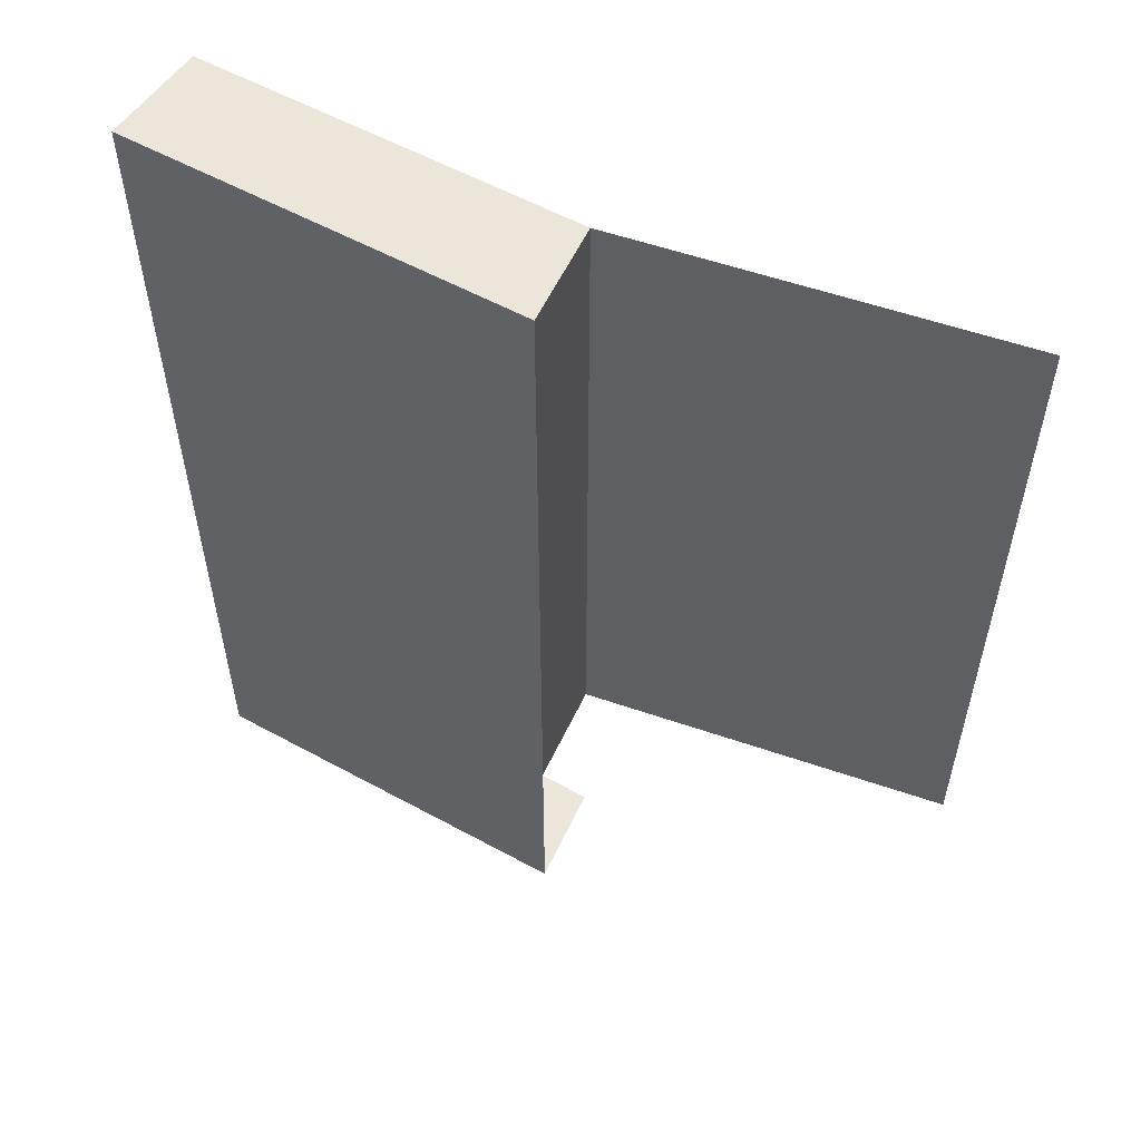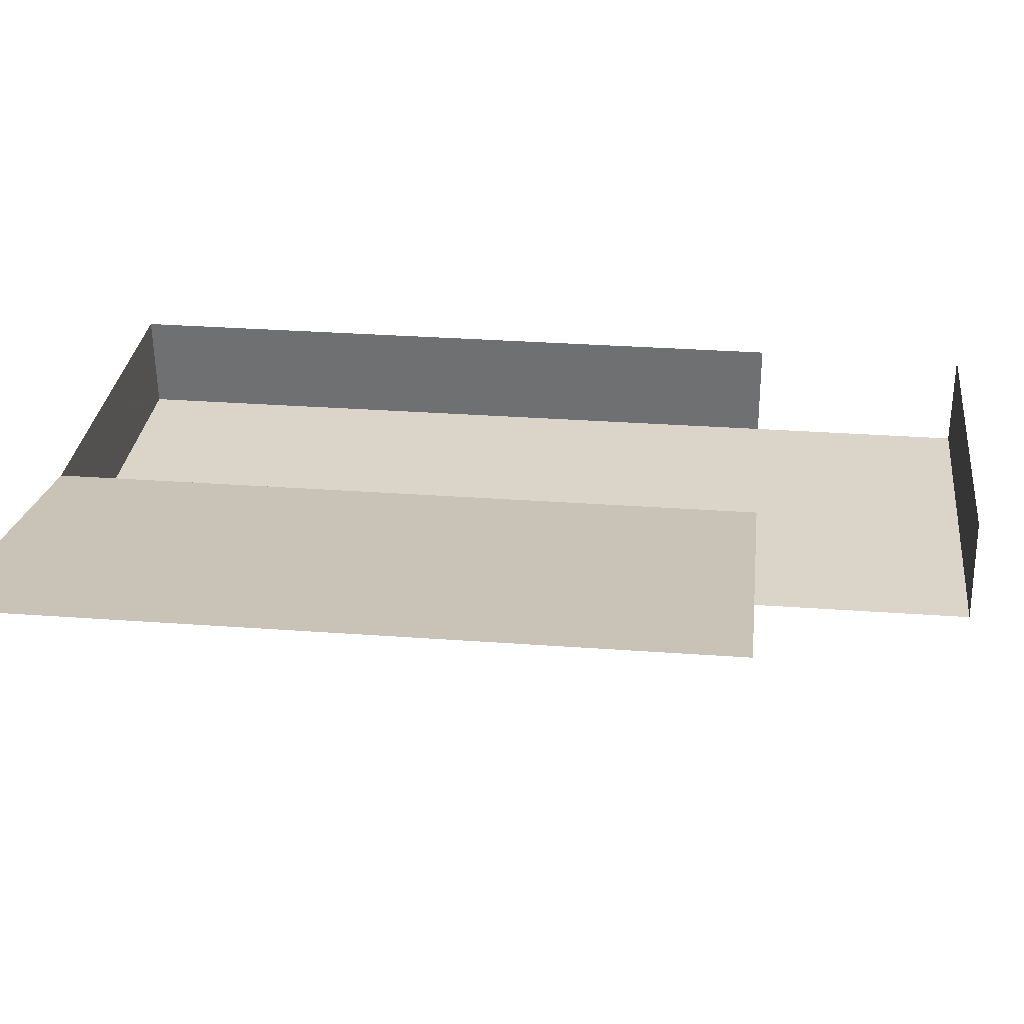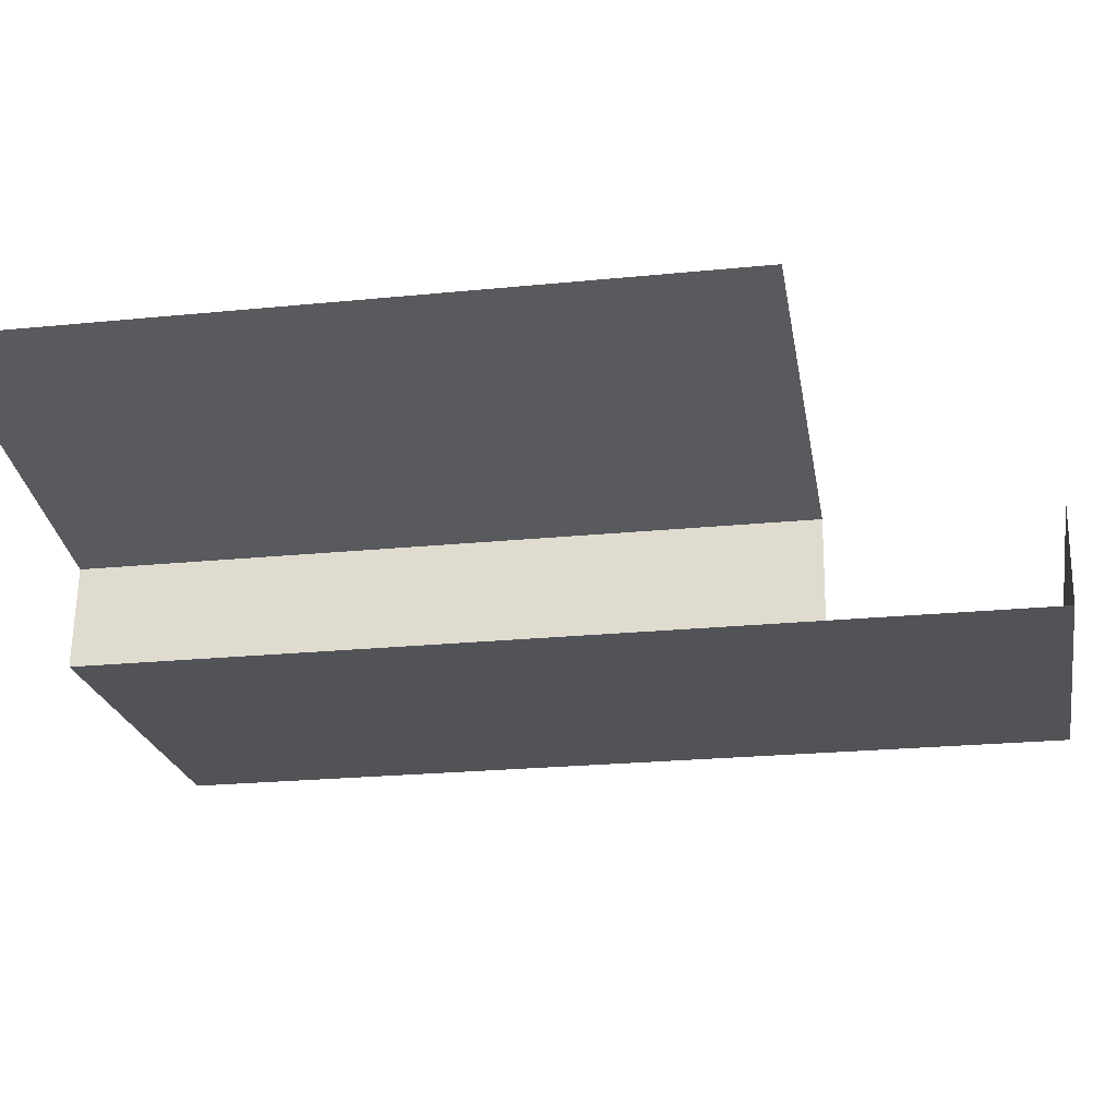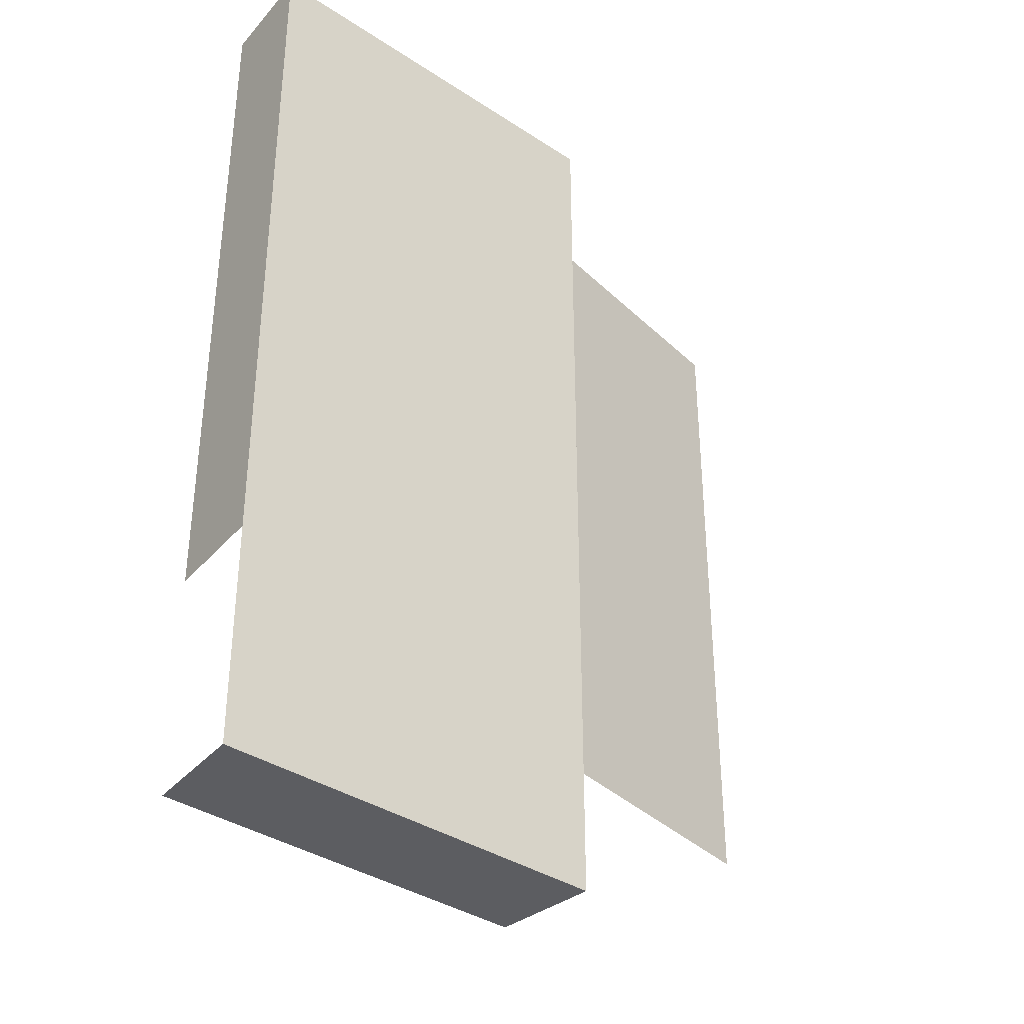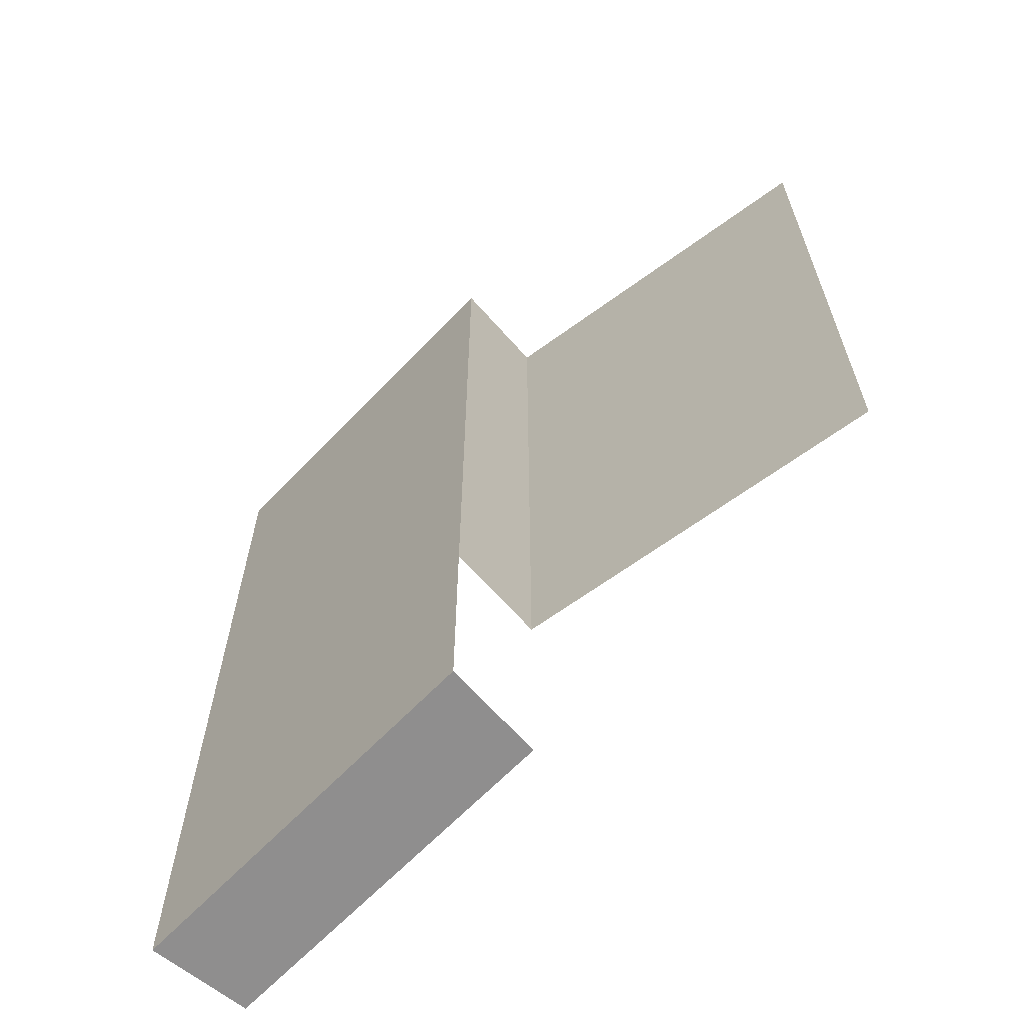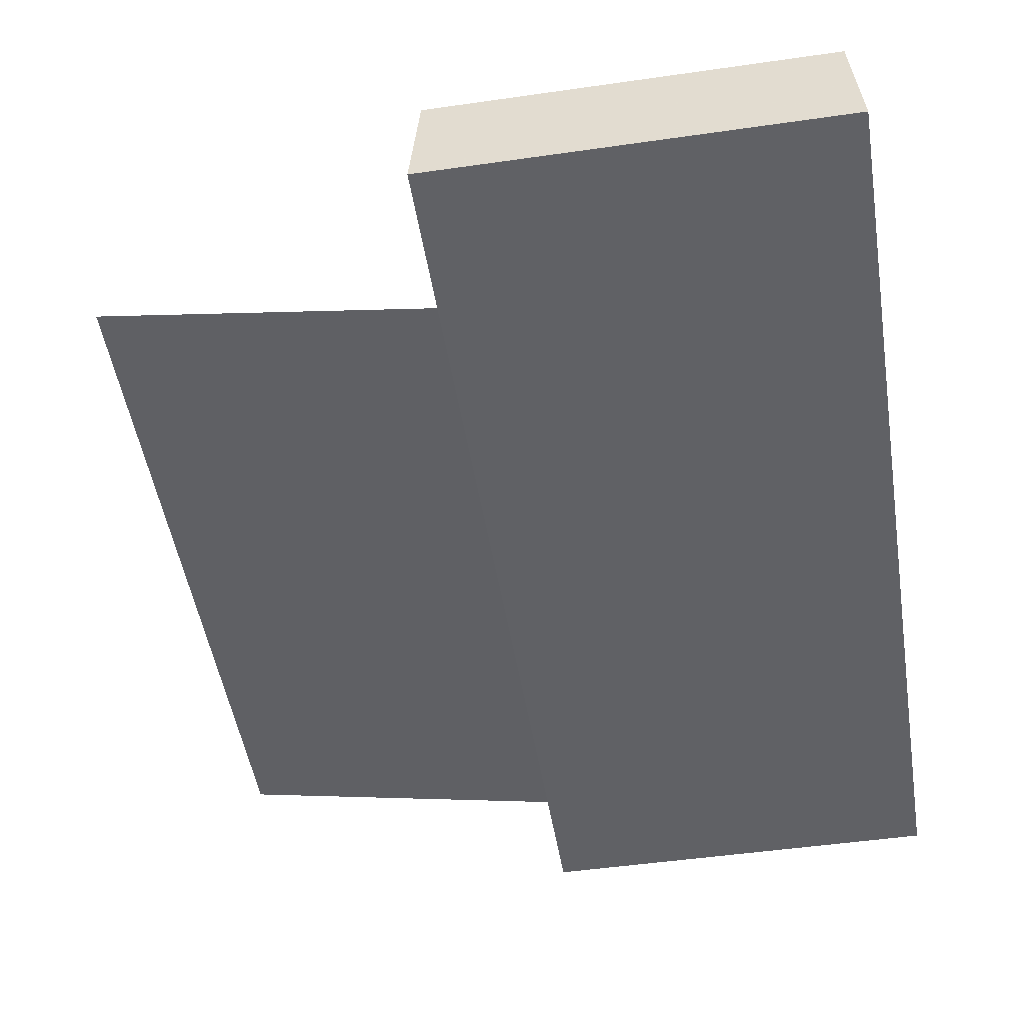
<metadata>
{"format":"obj","ext":"obj","renderer":"f3d","projection":"perspective","resolution":1024,"background":"white","views":[{"elev":56.4,"azim":29.8,"up":"+Z"},{"elev":29.2,"azim":96.3,"up":"+Y"},{"elev":-21.9,"azim":100.1,"up":"+Y"},{"elev":-36.9,"azim":-40.4,"up":"+Z"},{"elev":-65.0,"azim":46.3,"up":"+Z"},{"elev":-48.9,"azim":-170.9,"up":"+Y"}]}
</metadata>
<code>
v 0.2718 -1.014 0.05334
v 0.2718 -1.014 0.4
v 0.09151 -1.046 0.4
v 0.09151 -1.046 0.05334
v 0.09587 -1.096 0.4
v 0.09151 -1.046 0.4
v -0.09151 -1.046 0.4
v -0.09587 -1.096 0.4
v -0.09587 -1.096 0.05334
v -0.09587 -1.096 0.4
v -0.09151 -1.046 0.4
v -0.09151 -1.046 0.05334
v 0.09587 -1.096 0.05334
v 0.09151 -1.046 0.05334
v 0.09151 -1.046 0.4
v 0.09587 -1.096 0.4
v 0.09587 -1.096 -0.05334
v -0.09587 -1.096 -0.05334
v -0.09151 -1.046 -0.05334
v 0.09151 -1.046 -0.05334
v 0.09587 -1.096 0.4
v -0.09587 -1.096 0.4
v -0.09587 -1.096 0.05334
v 0.09587 -1.096 0.05334
v 0.09587 -1.096 0.05334
v -0.09587 -1.096 0.05334
v -0.09587 -1.096 -0.05334
v 0.09587 -1.096 -0.05334
g mesh7415031
f 1 2 3
f 3 4 1
f 5 6 7
f 7 8 5
f 9 10 11
f 11 12 9
f 13 14 15
f 15 16 13
f 17 18 19
f 19 20 17
f 21 22 23
f 23 24 21
f 25 26 27
f 27 28 25

</code>
